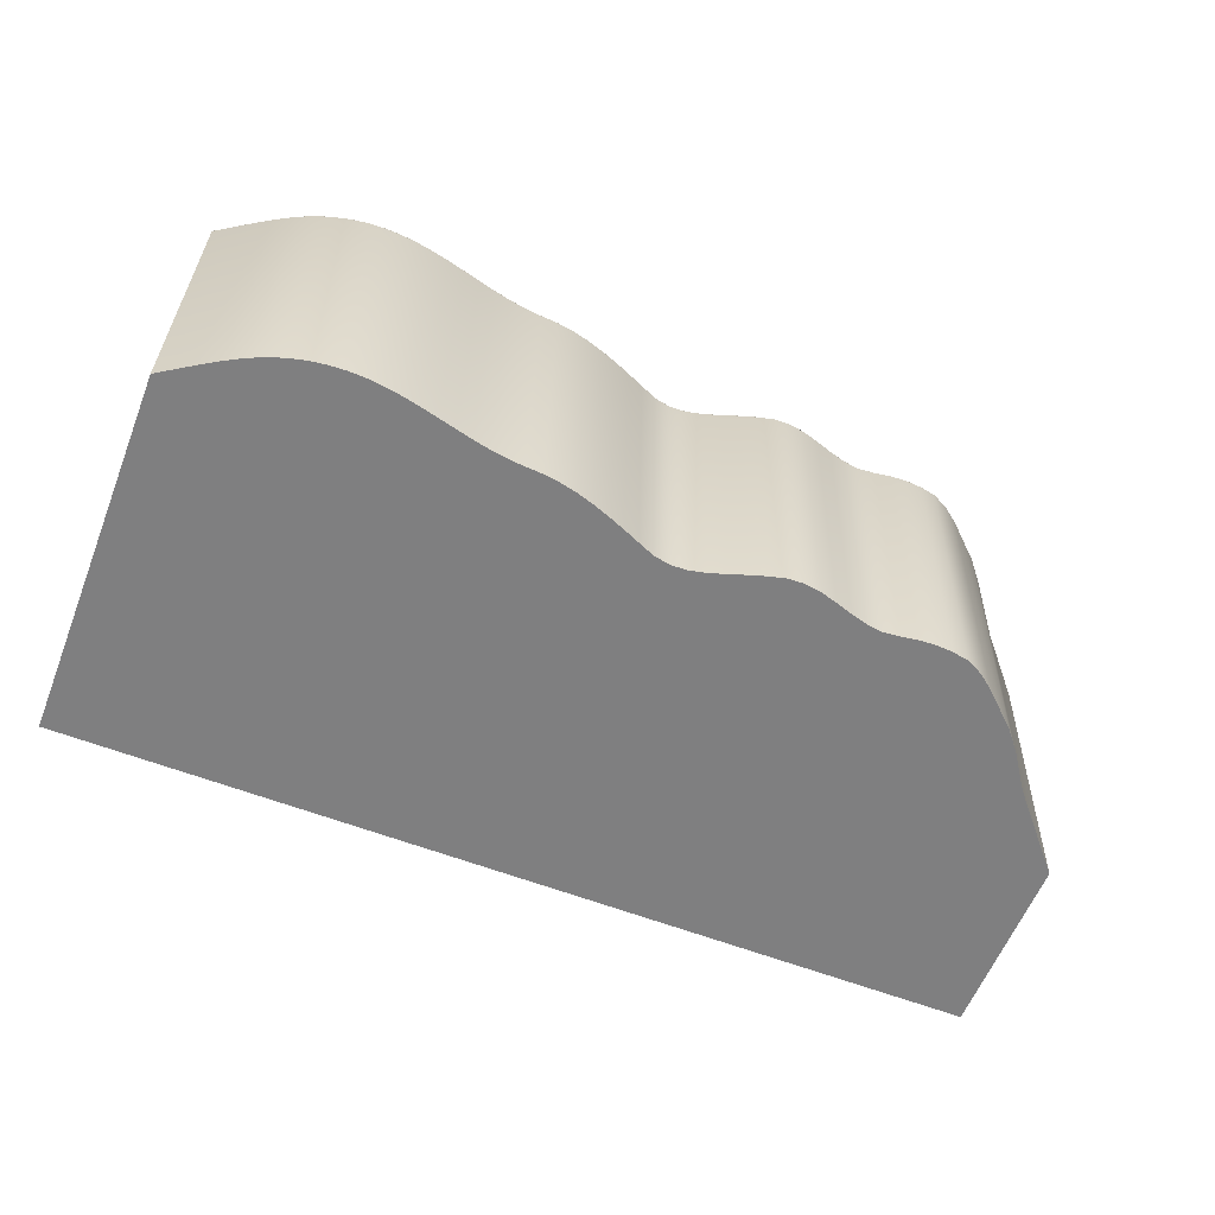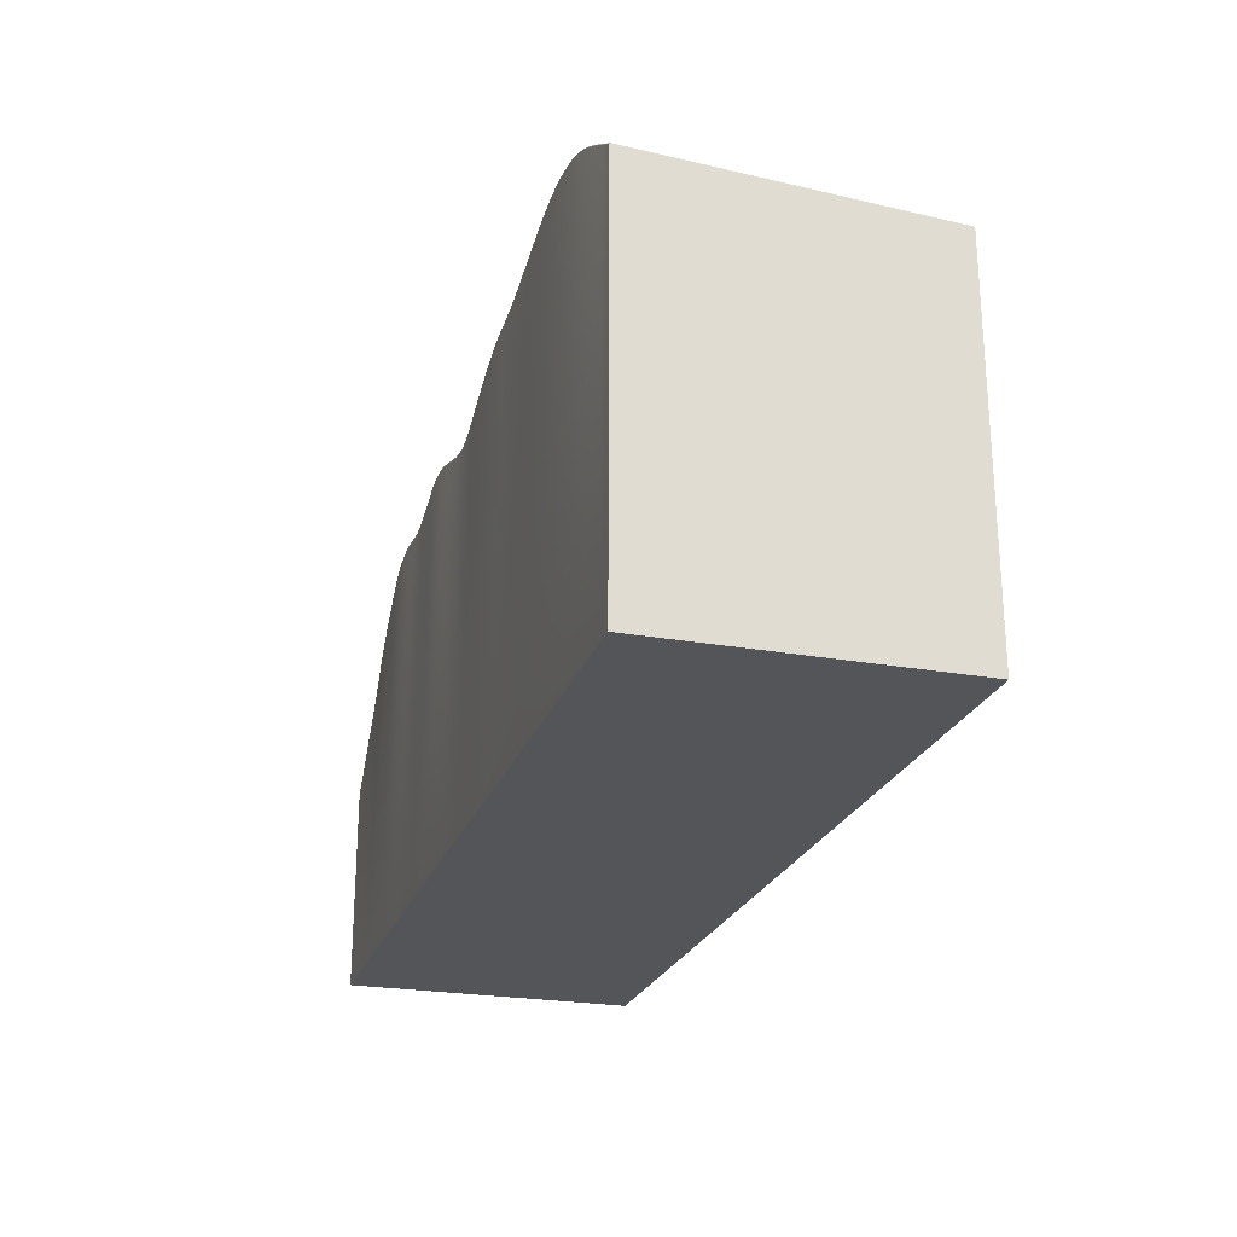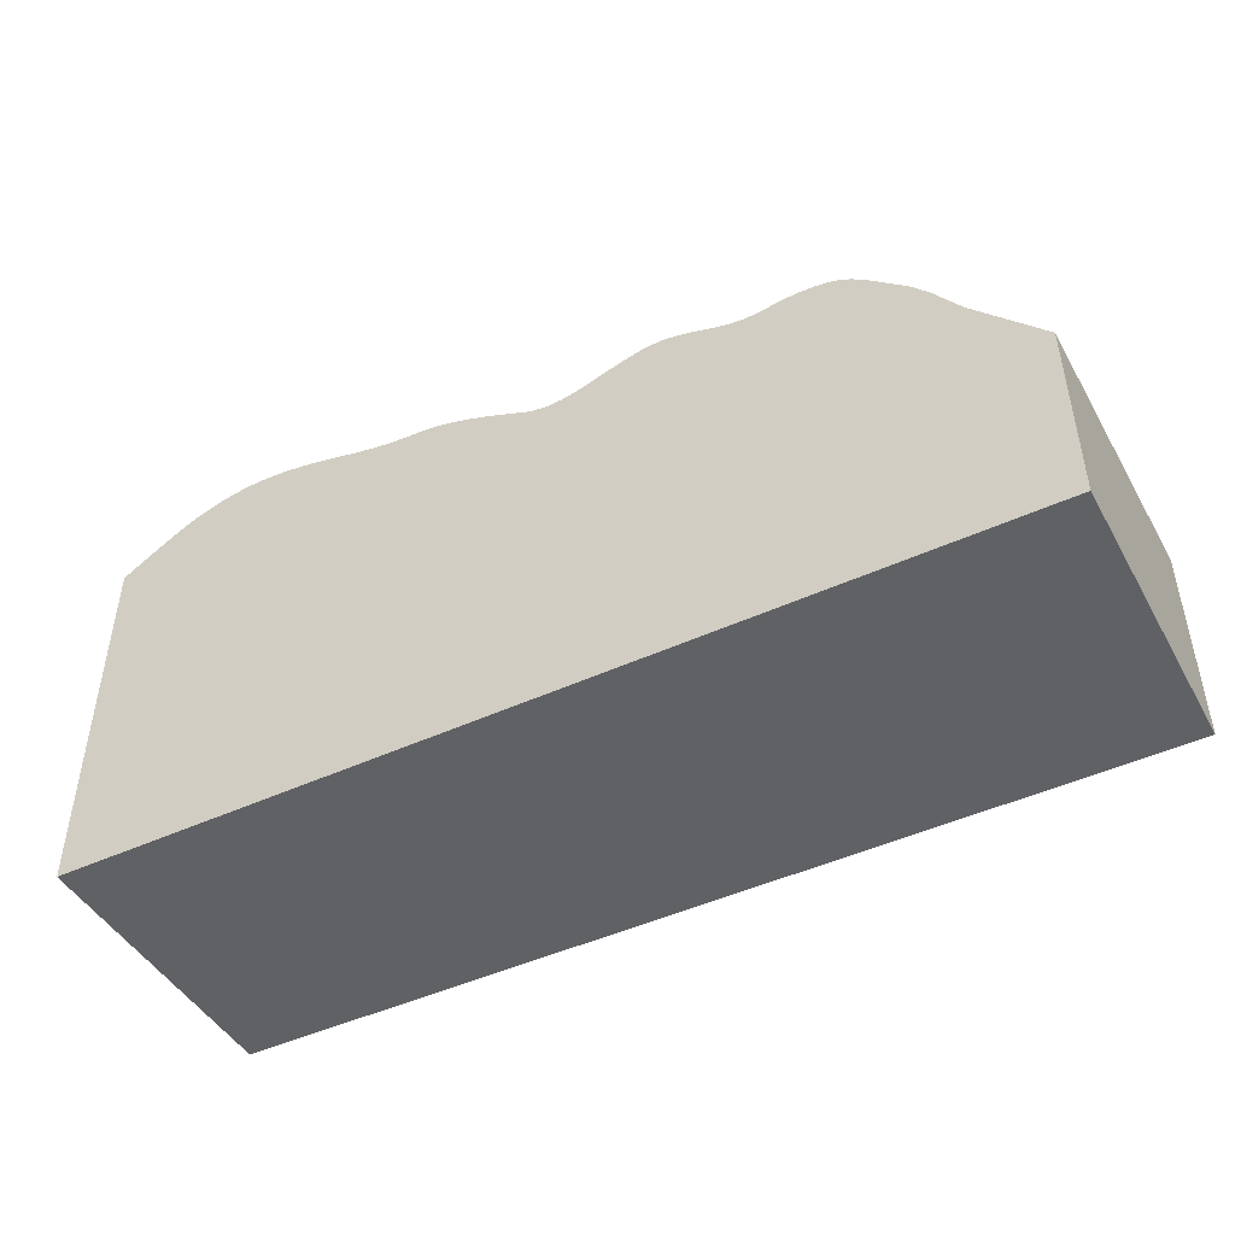
<metadata>
{"format":"obj","ext":"obj","renderer":"f3d","projection":"perspective","resolution":1024,"background":"white","views":[{"elev":-59.9,"azim":-21.6,"up":"+Y"},{"elev":-24.1,"azim":-106.6,"up":"+Z"},{"elev":-46.1,"azim":27.9,"up":"+Z"}]}
</metadata>
<code>
o Floor_Cube.002
v 30 -82 -80
v 30 0 -80
v 32.55 -82 -5.383
v -210 -82 -80
v -210 0 -80
v -210 -82 25.38
v -205.3 -82 28.4
v -200.6 -82 31.45
v -195.9 -82 34.37
v -191.2 -82 37
v -186.5 -82 39.2
v -181.8 -82 40.83
v -177.1 -82 41.98
v -172.4 -82 42.69
v -167.6 -82 42.95
v -162.9 -82 42.81
v -158.2 -82 42.31
v -153.5 -82 41.53
v -148.8 -82 40.53
v -144.1 -82 39.39
v -139.4 -82 38.22
v -134.7 -82 37.09
v -130 -82 36.11
v -125.3 -82 35.36
v -120.6 -82 34.92
v -115.9 -82 34.68
v -111.2 -82 34.02
v -106.5 -82 32.93
v -101.8 -82 31.48
v -97.06 -82 29.76
v -92.35 -82 27.85
v -87.65 -82 25.82
v -82.94 -82 23.81
v -78.24 -82 22.87
v -73.53 -82 23.12
v -68.82 -82 24.17
v -64.12 -82 25.67
v -59.41 -82 27.3
v -54.71 -82 28.75
v -50 -82 29.96
v -45.29 -82 30.18
v -40.59 -82 29.44
v -35.88 -82 28.11
v -31.18 -82 26.59
v -26.47 -82 25.31
v -21.76 -82 24.7
v -17.06 -82 25.14
v -12.35 -82 25.91
v -7.647 -82 26.19
v -2.941 -82 25.91
v 1.765 -82 25.07
v 6.471 -82 22.74
v 11.18 -82 19.1
v 15.88 -82 14.78
v 20.59 -82 10.51
v 25.29 -82 4.988
v 25.29 -82 -80
v 20.59 -82 -80
v 15.88 -82 -80
v 11.18 -82 -80
v 6.471 -82 -80
v 1.765 -82 -80
v -2.941 -82 -80
v -7.647 -82 -80
v -12.35 -82 -80
v -17.06 -82 -80
v -21.76 -82 -80
v -26.47 -82 -80
v -31.18 -82 -80
v -35.88 -82 -80
v -40.59 -82 -80
v -45.29 -82 -80
v -50 -82 -80
v -54.71 -82 -80
v -59.41 -82 -80
v -64.12 -82 -80
v -68.82 -82 -80
v -73.53 -82 -80
v -78.24 -82 -80
v -82.94 -82 -80
v -87.65 -82 -80
v -92.35 -82 -80
v -97.06 -82 -80
v -101.8 -82 -80
v -106.5 -82 -80
v -111.2 -82 -80
v -115.9 -82 -80
v -120.6 -82 -80
v -125.3 -82 -80
v -130 -82 -80
v -134.7 -82 -80
v -139.4 -82 -80
v -144.1 -82 -80
v -148.8 -82 -80
v -153.5 -82 -80
v -158.2 -82 -80
v -162.9 -82 -80
v -167.6 -82 -80
v -172.4 -82 -80
v -177.1 -82 -80
v -181.8 -82 -80
v -186.5 -82 -80
v -191.2 -82 -80
v -195.9 -82 -80
v -200.6 -82 -80
v -205.3 -82 -80
v -205.3 0 -80
v -200.6 0 -80
v -195.9 0 -80
v -191.2 0 -80
v -186.5 0 -80
v -181.8 0 -80
v -177.1 0 -80
v -172.4 0 -80
v -167.6 0 -80
v -162.9 0 -80
v -158.2 0 -80
v -153.5 0 -80
v -148.8 0 -80
v -144.1 0 -80
v -139.4 0 -80
v -134.7 0 -80
v -130 0 -80
v -125.3 0 -80
v -120.6 0 -80
v -115.9 0 -80
v -111.2 0 -80
v -106.5 0 -80
v -101.8 0 -80
v -97.06 0 -80
v -92.35 0 -80
v -87.65 0 -80
v -82.94 0 -80
v -78.24 0 -80
v -73.53 0 -80
v -68.82 0 -80
v -64.12 0 -80
v -59.41 0 -80
v -54.71 0 -80
v -50 0 -80
v -45.29 0 -80
v -40.59 0 -80
v -35.88 0 -80
v -31.18 0 -80
v -26.47 0 -80
v -21.76 0 -80
v -17.06 0 -80
v -12.35 0 -80
v -7.647 0 -80
v -2.941 0 -80
v 1.765 0 -80
v 6.471 0 -80
v 11.18 0 -80
v 15.88 0 -80
v 20.59 0 -80
v 25.29 0 -80
v 32.55 0 -1.014
v 32.55 -0.3211 -0.3826
v 32.55 -0.02444 -0.7726
v 32.55 -0.09404 -0.5677
v 32.55 -0.1982 -0.4307
v -210 -0.3211 30.38
v -210 0 30.02
v -210 -0.1982 30.35
v -210 -0.09404 30.27
v -210 -0.02444 30.16
v 25.29 0 9.424
v 25.29 -0.3211 9.988
v 25.29 -0.02444 9.64
v 25.29 -0.09404 9.823
v 25.29 -0.1982 9.945
v 20.59 0 14.97
v 20.59 -0.3211 15.51
v 20.59 -0.02444 15.17
v 20.59 -0.09404 15.35
v 20.59 -0.1982 15.47
v 15.88 0 19.3
v 15.88 -0.3211 19.78
v 15.88 -0.02444 19.49
v 15.88 -0.09404 19.64
v 15.88 -0.1982 19.75
v 11.18 0 23.62
v 11.18 -0.3211 24.1
v 11.18 -0.02444 23.8
v 11.18 -0.09404 23.96
v 11.18 -0.1982 24.06
v 6.471 0 27.3
v 6.471 -0.3211 27.74
v 6.471 -0.02444 27.47
v 6.471 -0.09404 27.61
v 6.471 -0.1982 27.71
v 1.765 0 29.67
v 1.765 -0.3211 30.07
v 1.765 -0.02444 29.82
v 1.765 -0.09404 29.95
v 1.765 -0.1982 30.04
v -2.941 0 30.55
v -2.941 -0.3211 30.91
v -2.941 -0.02444 30.69
v -2.941 -0.09404 30.8
v -2.941 -0.1982 30.88
v -7.647 0 30.84
v -7.647 -0.3211 31.19
v -7.647 -0.02444 30.97
v -7.647 -0.09404 31.09
v -7.647 -0.1982 31.16
v -12.35 0 30.56
v -12.35 -0.3211 30.91
v -12.35 -0.02444 30.69
v -12.35 -0.09404 30.81
v -12.35 -0.1982 30.88
v -17.06 0 29.79
v -17.06 -0.3211 30.14
v -17.06 -0.02444 29.92
v -17.06 -0.09404 30.04
v -17.06 -0.1982 30.11
v -21.76 0 29.35
v -21.76 -0.3211 29.7
v -21.76 -0.02444 29.49
v -21.76 -0.09404 29.6
v -21.76 -0.1982 29.68
v -26.47 0 29.96
v -26.47 -0.3211 30.31
v -26.47 -0.02444 30.09
v -26.47 -0.09404 30.21
v -26.47 -0.1982 30.28
v -31.18 0 31.23
v -31.18 -0.3211 31.59
v -31.18 -0.02444 31.37
v -31.18 -0.09404 31.48
v -31.18 -0.1982 31.56
v -35.88 0 32.75
v -35.88 -0.3211 33.11
v -35.88 -0.02444 32.89
v -35.88 -0.09404 33
v -35.88 -0.1982 33.08
v -40.59 0 34.09
v -40.59 -0.3211 34.44
v -40.59 -0.02444 34.22
v -40.59 -0.09404 34.34
v -40.59 -0.1982 34.42
v -45.29 0 34.83
v -45.29 -0.3211 35.18
v -45.29 -0.02444 34.96
v -45.29 -0.09404 35.08
v -45.29 -0.1982 35.15
v -50 0 34.61
v -50 -0.3211 34.96
v -50 -0.02444 34.74
v -50 -0.09404 34.86
v -50 -0.1982 34.93
v -54.71 0 33.4
v -54.71 -0.3211 33.75
v -54.71 -0.02444 33.54
v -54.71 -0.09404 33.65
v -54.71 -0.1982 33.73
v -59.41 0 31.94
v -59.41 -0.3211 32.3
v -59.41 -0.02444 32.08
v -59.41 -0.09404 32.19
v -59.41 -0.1982 32.27
v -64.12 0 30.31
v -64.12 -0.3211 30.67
v -64.12 -0.02444 30.45
v -64.12 -0.09404 30.56
v -64.12 -0.1982 30.64
v -68.82 0 28.81
v -68.82 -0.3211 29.17
v -68.82 -0.02444 28.95
v -68.82 -0.09404 29.06
v -68.82 -0.1982 29.14
v -73.53 0 27.76
v -73.53 -0.3211 28.12
v -73.53 -0.02444 27.9
v -73.53 -0.09404 28.01
v -73.53 -0.1982 28.09
v -78.24 0 27.51
v -78.24 -0.3211 27.87
v -78.24 -0.02444 27.65
v -78.24 -0.09404 27.76
v -78.24 -0.1982 27.84
v -82.94 0 28.46
v -82.94 -0.3211 28.81
v -82.94 -0.02444 28.59
v -82.94 -0.09404 28.71
v -82.94 -0.1982 28.78
v -87.65 0 30.47
v -87.65 -0.3211 30.82
v -87.65 -0.02444 30.61
v -87.65 -0.09404 30.72
v -87.65 -0.1982 30.8
v -92.35 0 32.5
v -92.35 -0.3211 32.85
v -92.35 -0.02444 32.63
v -92.35 -0.09404 32.75
v -92.35 -0.1982 32.82
v -97.06 0 34.41
v -97.06 -0.3211 34.76
v -97.06 -0.02444 34.54
v -97.06 -0.09404 34.66
v -97.06 -0.1982 34.74
v -101.8 0 36.13
v -101.8 -0.3211 36.48
v -101.8 -0.02444 36.26
v -101.8 -0.09404 36.38
v -101.8 -0.1982 36.45
v -106.5 0 37.57
v -106.5 -0.3211 37.93
v -106.5 -0.02444 37.71
v -106.5 -0.09404 37.82
v -106.5 -0.1982 37.9
v -111.2 0 38.67
v -111.2 -0.3211 39.02
v -111.2 -0.02444 38.8
v -111.2 -0.09404 38.92
v -111.2 -0.1982 38.99
v -115.9 0 39.33
v -115.9 -0.3211 39.68
v -115.9 -0.02444 39.46
v -115.9 -0.09404 39.58
v -115.9 -0.1982 39.66
v -120.6 0 39.57
v -120.6 -0.3211 39.92
v -120.6 -0.02444 39.71
v -120.6 -0.09404 39.82
v -120.6 -0.1982 39.9
v -125.3 0 40.01
v -125.3 -0.3211 40.36
v -125.3 -0.02444 40.15
v -125.3 -0.09404 40.26
v -125.3 -0.1982 40.34
v -130 0 40.75
v -130 -0.3211 41.11
v -130 -0.02444 40.89
v -130 -0.09404 41
v -130 -0.1982 41.08
v -134.7 0 41.74
v -134.7 -0.3211 42.09
v -134.7 -0.02444 41.87
v -134.7 -0.09404 41.99
v -134.7 -0.1982 42.06
v -139.4 0 42.86
v -139.4 -0.3211 43.22
v -139.4 -0.02444 43
v -139.4 -0.09404 43.11
v -139.4 -0.1982 43.19
v -144.1 0 44.04
v -144.1 -0.3211 44.39
v -144.1 -0.02444 44.18
v -144.1 -0.09404 44.29
v -144.1 -0.1982 44.37
v -148.8 0 45.17
v -148.8 -0.3211 45.53
v -148.8 -0.02444 45.31
v -148.8 -0.09404 45.42
v -148.8 -0.1982 45.5
v -153.5 0 46.17
v -153.5 -0.3211 46.53
v -153.5 -0.02444 46.31
v -153.5 -0.09404 46.42
v -153.5 -0.1982 46.5
v -158.2 0 46.96
v -158.2 -0.3211 47.31
v -158.2 -0.02444 47.09
v -158.2 -0.09404 47.21
v -158.2 -0.1982 47.29
v -162.9 0 47.46
v -162.9 -0.3211 47.81
v -162.9 -0.02444 47.59
v -162.9 -0.09404 47.71
v -162.9 -0.1982 47.78
v -167.6 0 47.6
v -167.6 -0.3211 47.95
v -167.6 -0.02444 47.73
v -167.6 -0.09404 47.85
v -167.6 -0.1982 47.93
v -172.4 0 47.34
v -172.4 -0.3211 47.69
v -172.4 -0.02444 47.47
v -172.4 -0.09404 47.59
v -172.4 -0.1982 47.66
v -177.1 0 46.63
v -177.1 -0.3211 46.98
v -177.1 -0.02444 46.76
v -177.1 -0.09404 46.88
v -177.1 -0.1982 46.95
v -181.8 0 45.47
v -181.8 -0.3211 45.83
v -181.8 -0.02444 45.61
v -181.8 -0.09404 45.72
v -181.8 -0.1982 45.8
v -186.5 0 43.85
v -186.5 -0.3211 44.2
v -186.5 -0.02444 43.99
v -186.5 -0.09404 44.1
v -186.5 -0.1982 44.18
v -191.2 0 41.65
v -191.2 -0.3211 42
v -191.2 -0.02444 41.79
v -191.2 -0.09404 41.9
v -191.2 -0.1982 41.98
v -195.9 0 39.02
v -195.9 -0.3211 39.37
v -195.9 -0.02444 39.15
v -195.9 -0.09404 39.27
v -195.9 -0.1982 39.35
v -200.6 0 36.1
v -200.6 -0.3211 36.45
v -200.6 -0.02444 36.24
v -200.6 -0.09404 36.35
v -200.6 -0.1982 36.43
v -205.3 -0.3211 33.4
v -205.3 0 33.05
v -205.3 -0.1982 33.38
v -205.3 -0.09404 33.3
v -205.3 -0.02444 33.19
v 51.48 -82 -26.8
v 51.48 -82 -80
v 51.48 0 -80
v 51.48 -0.02444 -22.19
v 51.48 0 -22.44
v 51.48 -0.09404 -21.99
v 51.48 -0.1982 -21.85
v 51.48 -0.3211 -21.8
f 3 158 168 56
f 6 162 164 165 166 163 5 4
f 56 168 173 55
f 57 156 2 1
f 7 6 4 106
f 2 157 421 419
f 7 412 162 6
f 8 408 412 7
f 9 403 408 8
f 10 398 403 9
f 11 393 398 10
f 12 388 393 11
f 13 383 388 12
f 14 378 383 13
f 15 373 378 14
f 16 368 373 15
f 17 363 368 16
f 18 358 363 17
f 19 353 358 18
f 20 348 353 19
f 21 343 348 20
f 22 338 343 21
f 23 333 338 22
f 24 328 333 23
f 25 323 328 24
f 26 318 323 25
f 27 313 318 26
f 28 308 313 27
f 29 303 308 28
f 30 298 303 29
f 31 293 298 30
f 32 288 293 31
f 33 283 288 32
f 34 278 283 33
f 35 273 278 34
f 36 268 273 35
f 37 263 268 36
f 38 258 263 37
f 39 253 258 38
f 40 248 253 39
f 41 243 248 40
f 42 238 243 41
f 43 233 238 42
f 44 228 233 43
f 45 223 228 44
f 46 218 223 45
f 47 213 218 46
f 48 208 213 47
f 49 203 208 48
f 50 198 203 49
f 51 193 198 50
f 52 188 193 51
f 53 183 188 52
f 54 178 183 53
f 55 173 178 54
f 3 56 57 1
f 56 55 58 57
f 55 54 59 58
f 54 53 60 59
f 53 52 61 60
f 52 51 62 61
f 51 50 63 62
f 50 49 64 63
f 49 48 65 64
f 48 47 66 65
f 47 46 67 66
f 46 45 68 67
f 45 44 69 68
f 44 43 70 69
f 43 42 71 70
f 42 41 72 71
f 41 40 73 72
f 40 39 74 73
f 39 38 75 74
f 38 37 76 75
f 37 36 77 76
f 36 35 78 77
f 35 34 79 78
f 34 33 80 79
f 33 32 81 80
f 32 31 82 81
f 31 30 83 82
f 30 29 84 83
f 29 28 85 84
f 28 27 86 85
f 27 26 87 86
f 26 25 88 87
f 25 24 89 88
f 24 23 90 89
f 23 22 91 90
f 22 21 92 91
f 21 20 93 92
f 20 19 94 93
f 19 18 95 94
f 18 17 96 95
f 17 16 97 96
f 16 15 98 97
f 15 14 99 98
f 14 13 100 99
f 13 12 101 100
f 12 11 102 101
f 11 10 103 102
f 10 9 104 103
f 9 8 105 104
f 8 7 106 105
f 4 5 107 106
f 106 107 108 105
f 105 108 109 104
f 104 109 110 103
f 103 110 111 102
f 102 111 112 101
f 101 112 113 100
f 100 113 114 99
f 99 114 115 98
f 98 115 116 97
f 97 116 117 96
f 96 117 118 95
f 95 118 119 94
f 94 119 120 93
f 93 120 121 92
f 92 121 122 91
f 91 122 123 90
f 90 123 124 89
f 89 124 125 88
f 88 125 126 87
f 87 126 127 86
f 86 127 128 85
f 85 128 129 84
f 84 129 130 83
f 83 130 131 82
f 82 131 132 81
f 81 132 133 80
f 80 133 134 79
f 79 134 135 78
f 78 135 136 77
f 77 136 137 76
f 76 137 138 75
f 75 138 139 74
f 74 139 140 73
f 73 140 141 72
f 72 141 142 71
f 71 142 143 70
f 70 143 144 69
f 69 144 145 68
f 68 145 146 67
f 67 146 147 66
f 66 147 148 65
f 65 148 149 64
f 64 149 150 63
f 63 150 151 62
f 62 151 152 61
f 61 152 153 60
f 60 153 154 59
f 59 154 155 58
f 58 155 156 57
f 163 413 107 5
f 172 167 156 155
f 177 172 155 154
f 182 177 154 153
f 187 182 153 152
f 192 187 152 151
f 197 192 151 150
f 202 197 150 149
f 207 202 149 148
f 212 207 148 147
f 217 212 147 146
f 222 217 146 145
f 227 222 145 144
f 232 227 144 143
f 237 232 143 142
f 242 237 142 141
f 247 242 141 140
f 252 247 140 139
f 257 252 139 138
f 262 257 138 137
f 267 262 137 136
f 272 267 136 135
f 277 272 135 134
f 282 277 134 133
f 287 282 133 132
f 292 287 132 131
f 297 292 131 130
f 302 297 130 129
f 307 302 129 128
f 312 307 128 127
f 317 312 127 126
f 322 317 126 125
f 327 322 125 124
f 332 327 124 123
f 337 332 123 122
f 342 337 122 121
f 347 342 121 120
f 352 347 120 119
f 357 352 119 118
f 362 357 118 117
f 367 362 117 116
f 372 367 116 115
f 377 372 115 114
f 382 377 114 113
f 387 382 113 112
f 392 387 112 111
f 397 392 111 110
f 402 397 110 109
f 407 402 109 108
f 413 407 108 107
f 413 163 166 416
f 416 166 165 415
f 415 165 164 414
f 414 164 162 412
f 157 167 169 159
f 159 169 170 160
f 160 170 171 161
f 161 171 168 158
f 167 172 174 169
f 169 174 175 170
f 170 175 176 171
f 171 176 173 168
f 172 177 179 174
f 174 179 180 175
f 175 180 181 176
f 176 181 178 173
f 177 182 184 179
f 179 184 185 180
f 180 185 186 181
f 181 186 183 178
f 182 187 189 184
f 184 189 190 185
f 185 190 191 186
f 186 191 188 183
f 187 192 194 189
f 189 194 195 190
f 190 195 196 191
f 191 196 193 188
f 192 197 199 194
f 194 199 200 195
f 195 200 201 196
f 196 201 198 193
f 197 202 204 199
f 199 204 205 200
f 200 205 206 201
f 201 206 203 198
f 202 207 209 204
f 204 209 210 205
f 205 210 211 206
f 206 211 208 203
f 207 212 214 209
f 209 214 215 210
f 210 215 216 211
f 211 216 213 208
f 212 217 219 214
f 214 219 220 215
f 215 220 221 216
f 216 221 218 213
f 217 222 224 219
f 219 224 225 220
f 220 225 226 221
f 221 226 223 218
f 222 227 229 224
f 224 229 230 225
f 225 230 231 226
f 226 231 228 223
f 227 232 234 229
f 229 234 235 230
f 230 235 236 231
f 231 236 233 228
f 232 237 239 234
f 234 239 240 235
f 235 240 241 236
f 236 241 238 233
f 237 242 244 239
f 239 244 245 240
f 240 245 246 241
f 241 246 243 238
f 242 247 249 244
f 244 249 250 245
f 245 250 251 246
f 246 251 248 243
f 247 252 254 249
f 249 254 255 250
f 250 255 256 251
f 251 256 253 248
f 252 257 259 254
f 254 259 260 255
f 255 260 261 256
f 256 261 258 253
f 257 262 264 259
f 259 264 265 260
f 260 265 266 261
f 261 266 263 258
f 262 267 269 264
f 264 269 270 265
f 265 270 271 266
f 266 271 268 263
f 267 272 274 269
f 269 274 275 270
f 270 275 276 271
f 271 276 273 268
f 272 277 279 274
f 274 279 280 275
f 275 280 281 276
f 276 281 278 273
f 277 282 284 279
f 279 284 285 280
f 280 285 286 281
f 281 286 283 278
f 282 287 289 284
f 284 289 290 285
f 285 290 291 286
f 286 291 288 283
f 287 292 294 289
f 289 294 295 290
f 290 295 296 291
f 291 296 293 288
f 292 297 299 294
f 294 299 300 295
f 295 300 301 296
f 296 301 298 293
f 297 302 304 299
f 299 304 305 300
f 300 305 306 301
f 301 306 303 298
f 302 307 309 304
f 304 309 310 305
f 305 310 311 306
f 306 311 308 303
f 307 312 314 309
f 309 314 315 310
f 310 315 316 311
f 311 316 313 308
f 312 317 319 314
f 314 319 320 315
f 315 320 321 316
f 316 321 318 313
f 317 322 324 319
f 319 324 325 320
f 320 325 326 321
f 321 326 323 318
f 322 327 329 324
f 324 329 330 325
f 325 330 331 326
f 326 331 328 323
f 327 332 334 329
f 329 334 335 330
f 330 335 336 331
f 331 336 333 328
f 332 337 339 334
f 334 339 340 335
f 335 340 341 336
f 336 341 338 333
f 337 342 344 339
f 339 344 345 340
f 340 345 346 341
f 341 346 343 338
f 342 347 349 344
f 344 349 350 345
f 345 350 351 346
f 346 351 348 343
f 347 352 354 349
f 349 354 355 350
f 350 355 356 351
f 351 356 353 348
f 352 357 359 354
f 354 359 360 355
f 355 360 361 356
f 356 361 358 353
f 357 362 364 359
f 359 364 365 360
f 360 365 366 361
f 361 366 363 358
f 362 367 369 364
f 364 369 370 365
f 365 370 371 366
f 366 371 368 363
f 367 372 374 369
f 369 374 375 370
f 370 375 376 371
f 371 376 373 368
f 372 377 379 374
f 374 379 380 375
f 375 380 381 376
f 376 381 378 373
f 377 382 384 379
f 379 384 385 380
f 380 385 386 381
f 381 386 383 378
f 382 387 389 384
f 384 389 390 385
f 385 390 391 386
f 386 391 388 383
f 387 392 394 389
f 389 394 395 390
f 390 395 396 391
f 391 396 393 388
f 392 397 399 394
f 394 399 400 395
f 395 400 401 396
f 396 401 398 393
f 397 402 404 399
f 399 404 405 400
f 400 405 406 401
f 401 406 403 398
f 402 407 409 404
f 404 409 410 405
f 405 410 411 406
f 406 411 408 403
f 407 413 416 409
f 409 416 415 410
f 410 415 414 411
f 411 414 412 408
f 167 157 2 156
f 418 419 421 420 422 423 424 417
f 157 159 420 421
f 160 161 423 422
f 3 1 418 417
f 158 3 417 424
f 161 158 424 423
f 1 2 419 418
f 159 160 422 420

</code>
